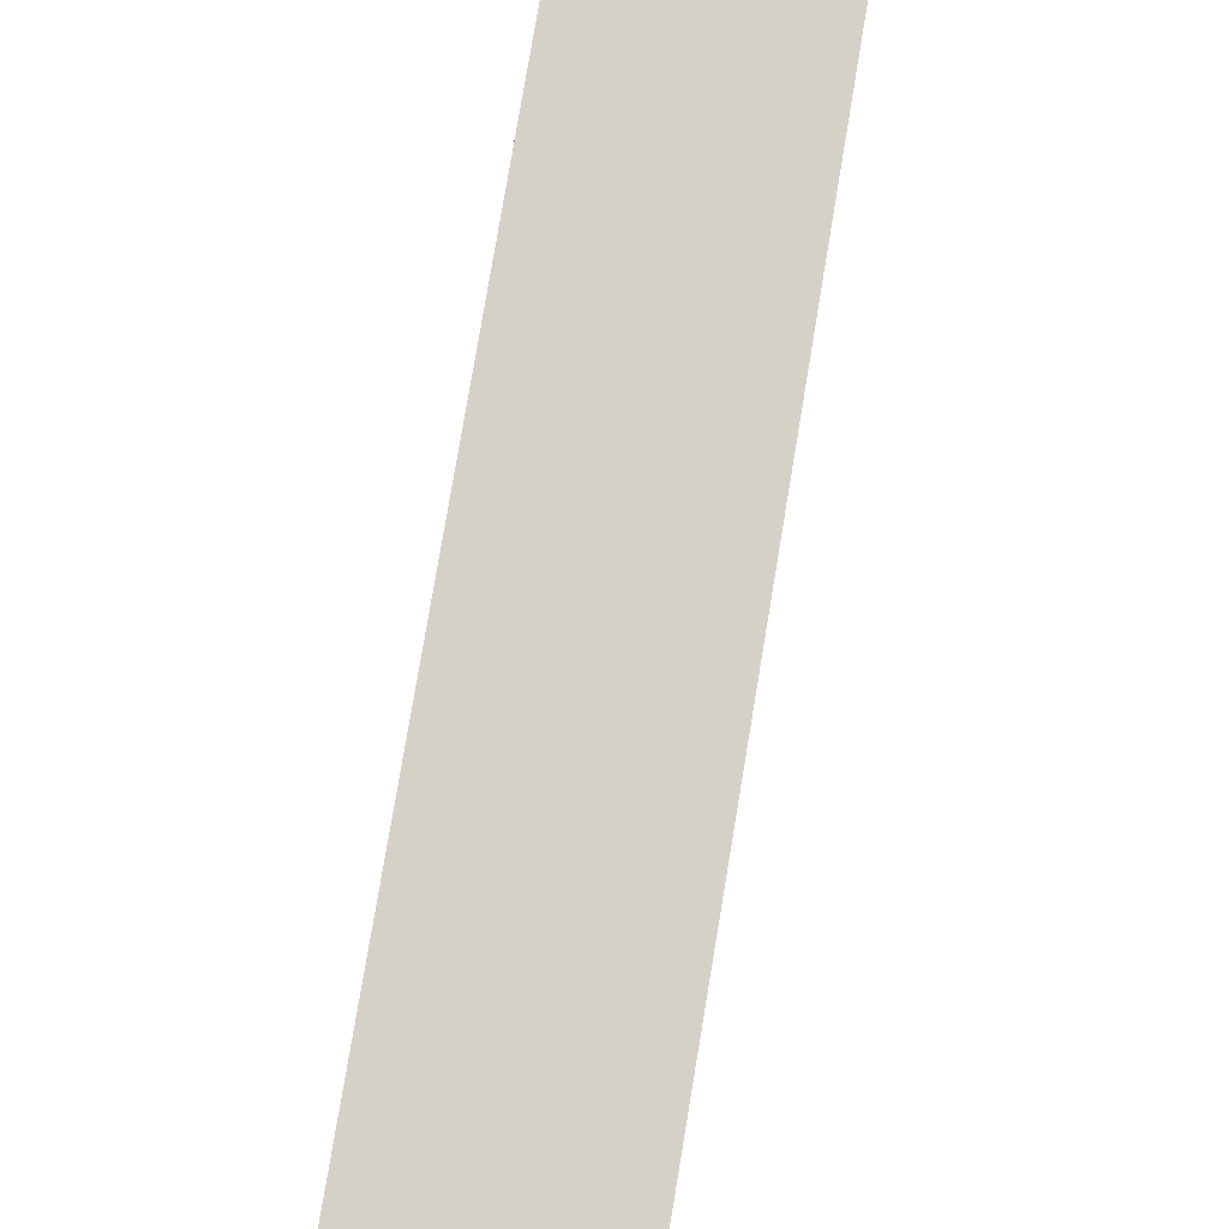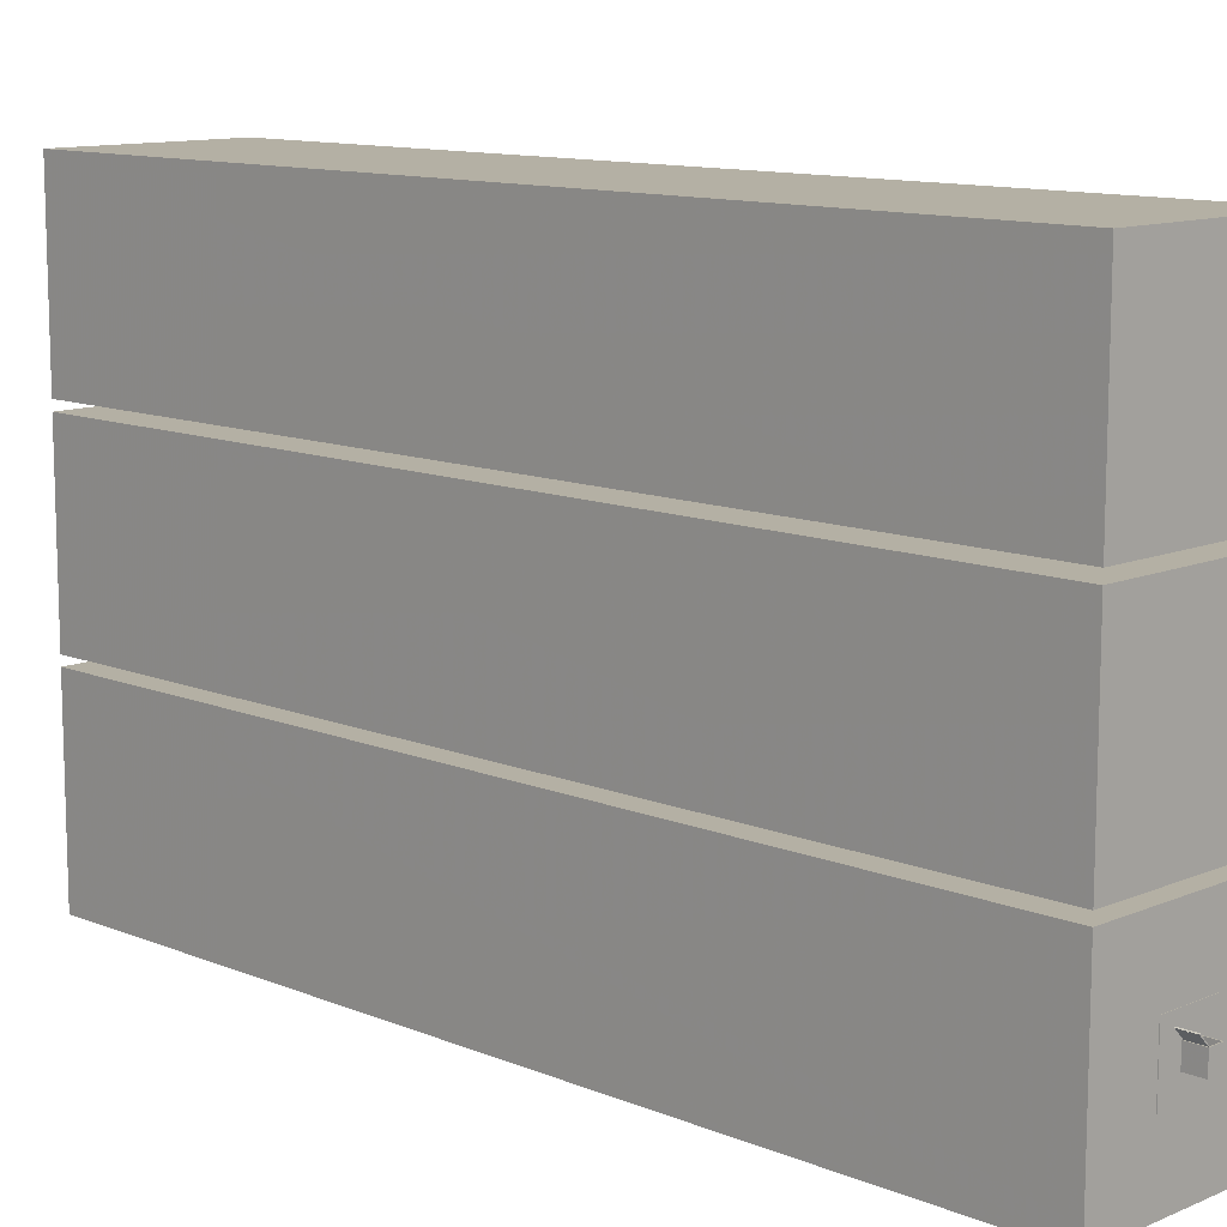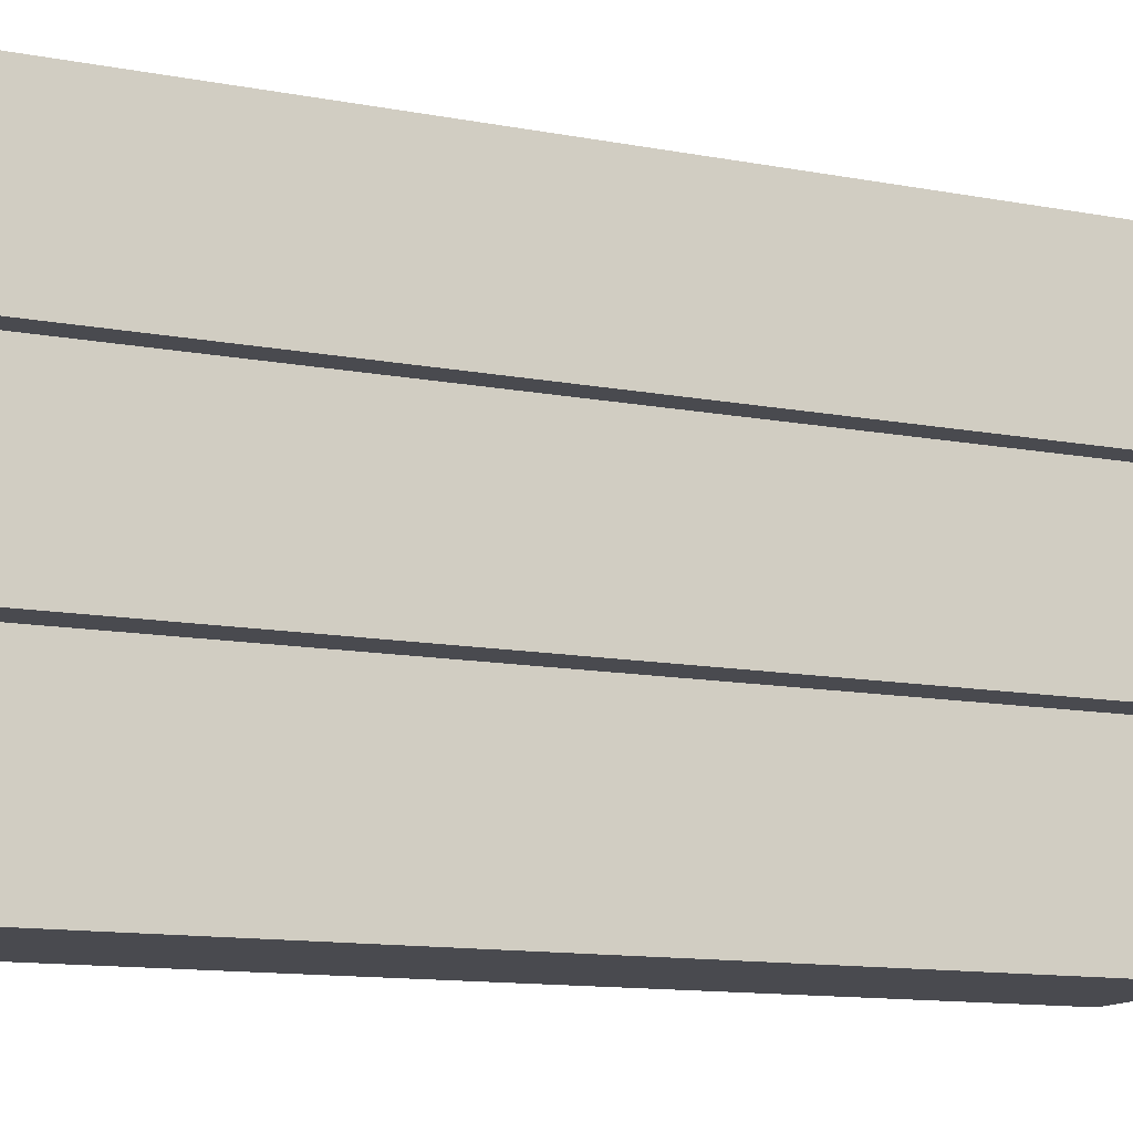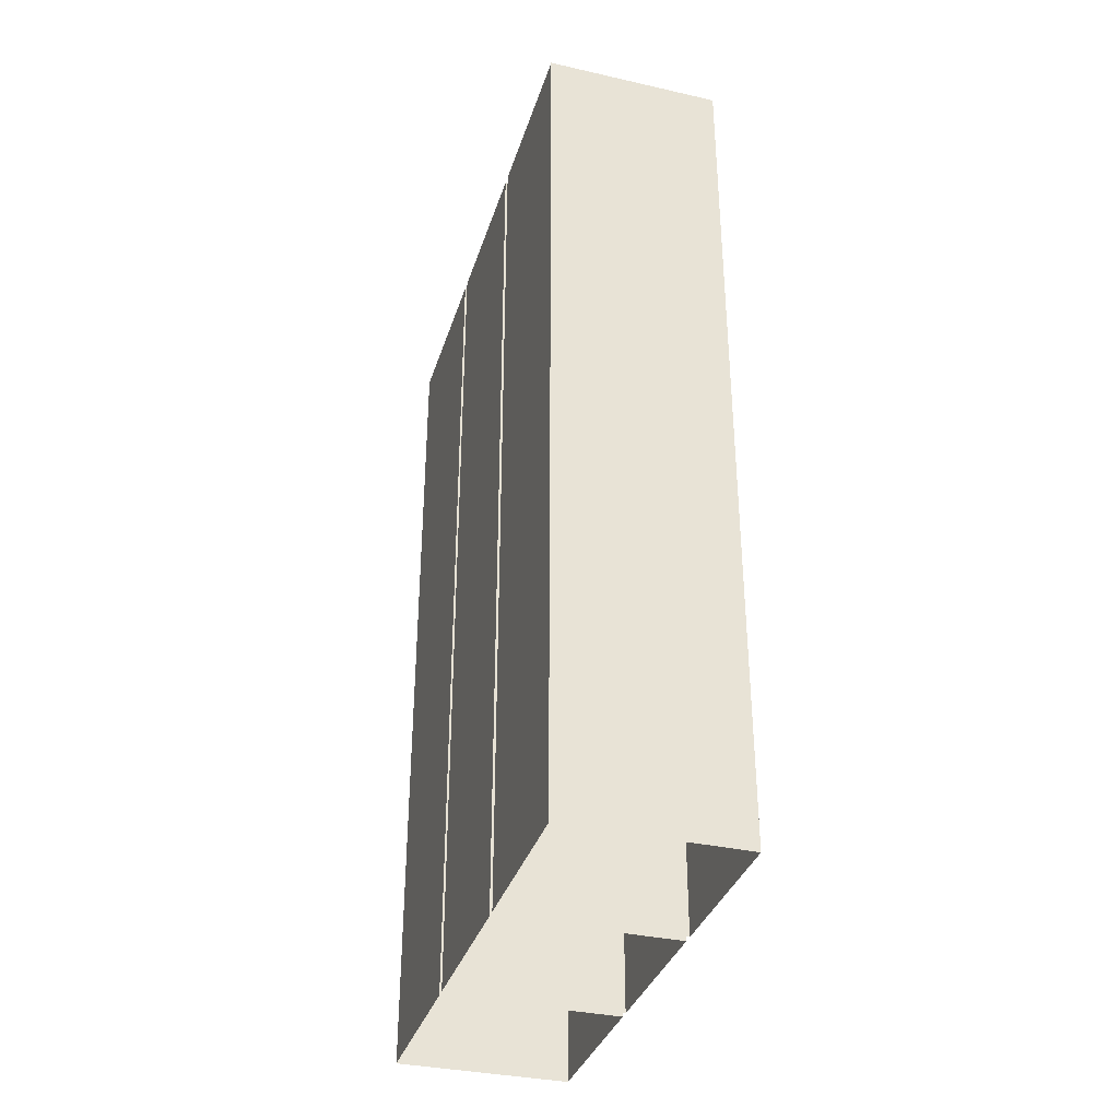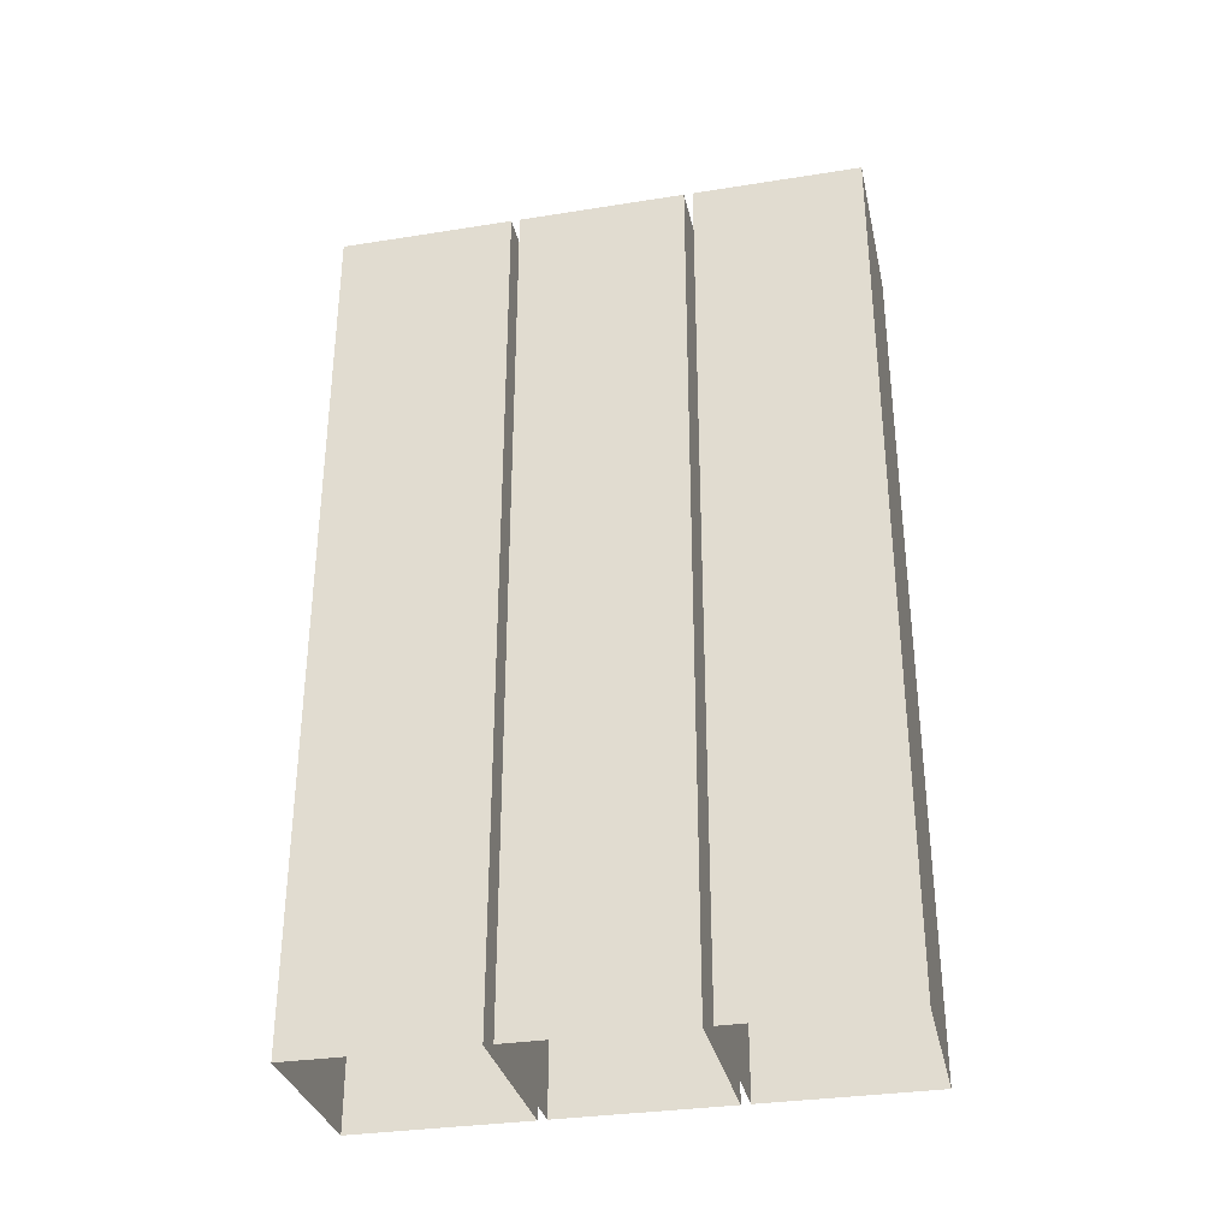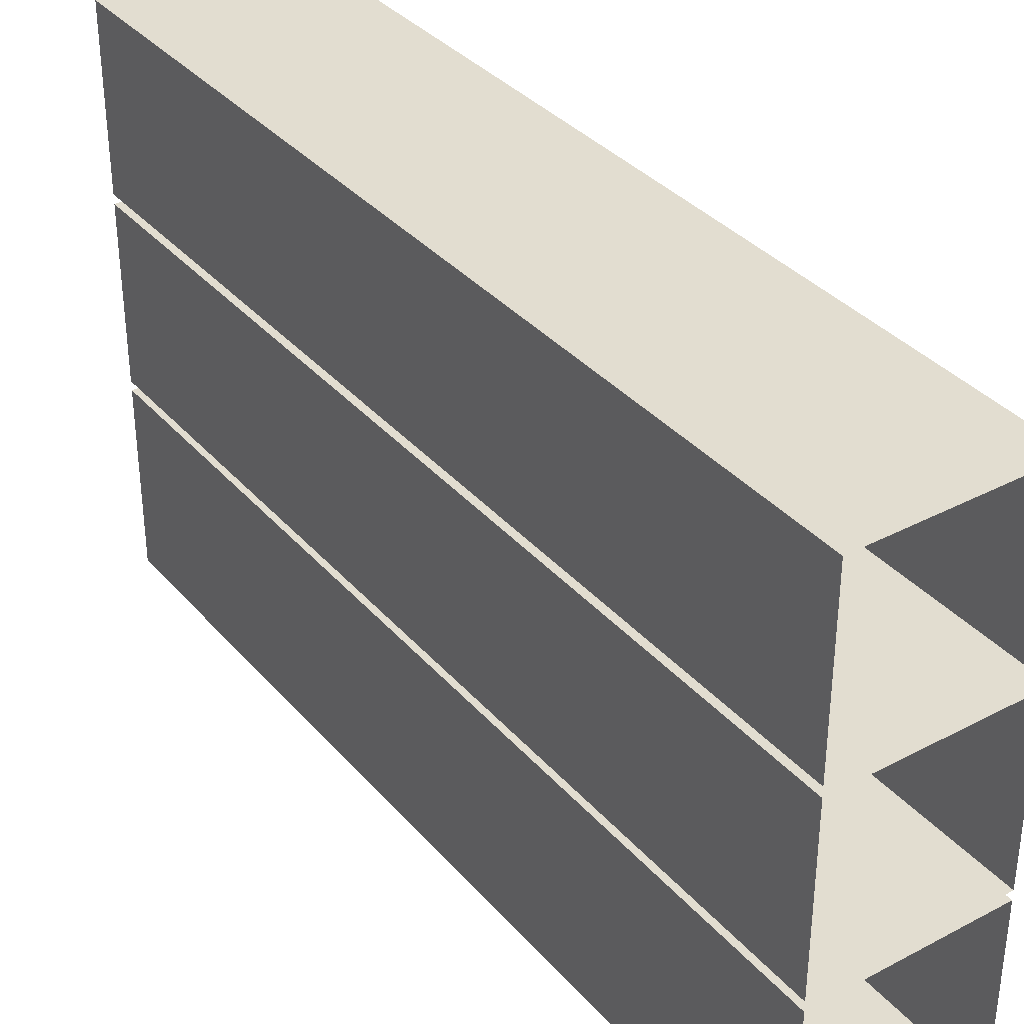
<metadata>
{"format":"obj","ext":"obj","renderer":"f3d","projection":"perspective","resolution":1024,"background":"white","views":[{"elev":79.4,"azim":9.5,"up":"+Z"},{"elev":11.5,"azim":134.6,"up":"+Z"},{"elev":-13.6,"azim":-112.0,"up":"+Z"},{"elev":-35.1,"azim":-16.7,"up":"+Y"},{"elev":-32.6,"azim":-77.6,"up":"+Y"},{"elev":35.3,"azim":-34.9,"up":"+Z"}]}
</metadata>
<code>
v 1.619 100.9 42.06
v 1.619 99.1 42.06
v 0.6293 100.9 41.07
v 0.6293 99.1 41.07
v 1.69 100.9 41.99
v 1.69 99.1 41.99
v 1.556 100 42.01
v 1.556 99.99 42.01
v 1.4 99.99 41.86
v 1.4 100 41.86
v 1.386 100 41.87
v 1.386 99.99 41.87
v 1.541 99.99 42.03
v 1.541 100 42.03
v 1.556 100 42.03
v 1.556 99.98 42.03
v 1.577 99.98 42
v 1.577 100 42
v 1.549 100 41.98
v 1.549 99.98 41.98
v 1.527 99.98 42
v 1.527 100 42
v 1.527 100.1 42
v 1.527 100.1 42
v 1.549 100.1 41.98
v 1.549 100.1 41.98
v 1.577 100.1 42
v 1.577 100.1 42
v 1.556 100.1 42.03
v 1.556 100.1 42.03
v 1.655 100.1 41.93
v 1.655 100.1 41.93
v 1.633 100.1 41.95
v 1.633 100.1 41.95
v 1.605 100.1 41.92
v 1.605 100.1 41.92
v 1.626 100.1 41.9
v 1.626 100.1 41.9
v 1.655 100 41.91
v 1.655 99.99 41.91
v 1.499 99.99 41.76
v 1.499 100 41.76
v 1.485 100 41.77
v 1.485 99.99 41.77
v 1.64 99.99 41.93
v 1.64 100 41.93
v 1.626 100 41.9
v 1.626 99.98 41.9
v 1.605 99.98 41.92
v 1.605 100 41.92
v 1.633 100 41.95
v 1.633 99.98 41.95
v 1.655 99.98 41.93
v 1.655 100 41.93
v 0.7 100.9 41
v 0.7 99.1 41
v -0.7 99.1 41
v -0.7 100.9 41
v 0.8 101 41
v -0.8 101 41
v -0.8 99 41
v 0.8 99 41
v 0.7 99.1 39.2
v -0.7 99.1 39.2
v 0.7 100.9 39.2
v -0.7 100.9 39.2
v -0.8 101 39
v 0.8 101 39
v -0.8 99 39
v 0.8 99 39
v 3.1 99.05 36.9
v 3.1 99.05 43.1
v -3.1 99.05 43.1
v -3.1 99.05 36.9
v -3.1 98.85 36.9
v -3.1 98.85 43.1
v 3.1 98.85 43.1
v 3.1 98.85 36.9
v -10 0 90
v -10 0 71
v 10 0 71
v 10 0 90
v -10 99 90
v -10 99 71
v 10 99 71
v 10 99 90
v -10 -0 70
v -10 0 51
v 10 -0 51
v 10 -0 70
v -10 99 70
v -10 99 51
v 10 99 51
v 10 99 70
v -10 -0 50
v -10 0 30
v 10 0 30
v 10 -0 50
v -10 99 50
v -10 99 30
v 10 99 30
v 10 99 50
f 83 84 79
f 84 85 81
f 85 86 82
f 86 83 79
f 86 85 84
f 91 92 87
f 92 93 89
f 93 94 90
f 94 91 87
f 94 93 92
f 99 100 95
f 100 101 97
f 101 102 98
f 102 99 95
f 102 101 100
f 84 80 79
f 80 84 81
f 81 85 82
f 82 86 79
f 83 86 84
f 92 88 87
f 88 92 89
f 89 93 90
f 90 94 87
f 91 94 92
f 100 96 95
f 96 100 97
f 97 101 98
f 98 102 95
f 99 102 100
f 5 1 2
f 64 57 56
f 58 55 59
f 56 57 61
f 63 56 65
f 65 55 58
f 66 58 57
f 67 60 59
f 70 69 61
f 68 59 62
f 69 61 67
f 69 67 68
f 74 73 72
f 76 73 75
f 75 74 71
f 78 71 72
f 77 72 73
f 75 78 77
f 6 56 55
f 3 1 5
f 2 4 56
f 55 56 3
f 2 1 4
f 57 58 60
f 55 56 62
f 6 5 2
f 63 64 56
f 60 58 59
f 62 56 61
f 56 55 65
f 66 65 58
f 64 66 57
f 68 67 59
f 62 70 61
f 70 68 62
f 61 60 67
f 70 69 68
f 71 74 72
f 73 74 75
f 78 75 71
f 77 78 72
f 76 77 73
f 76 75 77
f 5 6 55
f 55 3 5
f 6 2 56
f 56 4 3
f 1 3 4
f 61 57 60
f 59 55 62
f 10 9 11
f 11 14 7
f 8 7 14
f 9 8 12
f 13 14 12
f 17 18 15
f 22 15 18
f 16 21 17
f 21 16 22
f 20 21 19
f 25 24 26
f 24 29 23
f 29 24 28
f 23 30 27
f 28 27 30
f 31 34 33
f 38 35 31
f 32 33 36
f 31 32 37
f 38 37 35
f 42 39 40
f 39 46 45
f 42 43 39
f 41 44 42
f 47 48 50
f 54 53 48
f 53 52 49
f 47 50 54
f 54 51 52
f 41 40 44
f 9 12 11
f 10 11 7
f 13 8 14
f 8 13 12
f 14 11 12
f 16 17 15
f 19 22 18
f 21 20 17
f 16 15 22
f 21 22 19
f 24 23 26
f 29 30 23
f 24 25 28
f 26 23 27
f 29 28 30
f 32 31 33
f 35 34 31
f 37 32 36
f 38 31 37
f 37 36 35
f 41 42 40
f 40 39 45
f 43 46 39
f 44 43 42
f 48 49 50
f 47 54 48
f 48 53 49
f 50 51 54
f 53 54 52
f 40 45 44

</code>
